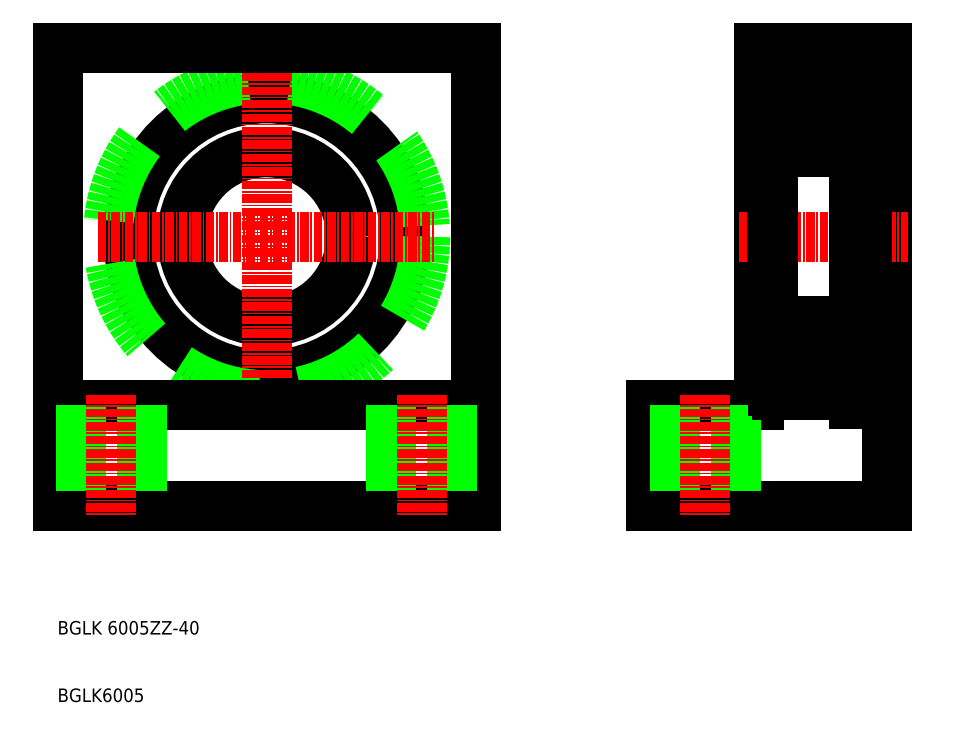
<metadata>
{"format":"dxf","ext":"dxf","renderer":"ezdxf+matplotlib","layout":"modelspace","background":"white","min_lineweight":24,"dpi":150}
</metadata>
<code>
0
SECTION
2
ENTITIES
0
LINE
8
0
10
190.8
20
108.3
30
0
11
174.8
21
108.3
31
0
0
LINE
8
0
10
174.8
20
93.31
30
0
11
209.8
21
93.31
31
0
0
CIRCLE
8
0
10
117.8
20
133.3
30
0
40
20.5
0
LINE
8
0
10
86.84
20
93.31
30
0
11
86.84
21
161.3
31
0
0
CIRCLE
8
0
10
117.8
20
133.3
30
0
40
12.5
0
LINE
8
0
10
148.8
20
93.31
30
0
11
148.8
21
161.3
31
0
0
CIRCLE
8
0
10
117.8
20
133.3
30
0
40
23.5
0
LINE
8
CENTER
10
117.8
20
108.3
30
0
11
117.8
21
158.3
31
0
0
LINE
8
0
10
86.84
20
93.31
30
0
11
148.8
21
93.31
31
0
0
LINE
8
0
10
86.84
20
108.3
30
0
11
148.8
21
108.3
31
0
0
TEXT
8
0
10
86.84
20
74.33
30
0
40
2
1
BGLK 6005ZZ-40
0
TEXT
8
0
10
86.84
20
64.33
30
0
40
2
1
BGLK6005
0
LINE
8
0
10
99.34
20
108.3
30
0
11
99.34
21
93.31
31
0
0
LINE
8
0
10
90.34
20
108.3
30
0
11
90.34
21
93.31
31
0
0
LINE
8
CENTER
10
94.84
20
109.8
30
0
11
94.84
21
91.81
31
0
0
LINE
8
0
10
136.3
20
108.3
30
0
11
136.3
21
93.31
31
0
0
LINE
8
0
10
174.8
20
93.31
30
0
11
174.8
21
108.3
31
0
0
LINE
8
0
10
145.3
20
108.3
30
0
11
145.3
21
93.31
31
0
0
LINE
8
CENTER
10
140.8
20
109.8
30
0
11
140.8
21
91.81
31
0
0
LINE
8
0
10
86.84
20
161.3
30
0
11
148.8
21
161.3
31
0
0
LINE
8
CENTER
10
92.84
20
133.3
30
0
11
142.8
21
133.3
31
0
0
LINE
8
0
10
190.8
20
161.3
30
0
11
190.8
21
108.3
31
0
0
LINE
8
0
10
209.8
20
93.31
30
0
11
209.8
21
161.3
31
0
0
LINE
8
0
10
178.3
20
108.3
30
0
11
178.3
21
93.31
31
0
0
LINE
8
0
10
187.3
20
108.3
30
0
11
187.3
21
93.31
31
0
0
LINE
8
CENTER
10
182.8
20
109.8
30
0
11
182.8
21
91.81
31
0
0
LINE
8
0
10
190.8
20
112.8
30
0
11
192.8
21
112.8
31
0
0
LINE
8
CENTER
10
187.8
20
133.3
30
0
11
212.8
21
133.3
31
0
0
LINE
8
0
10
190.8
20
153.8
30
0
11
192.8
21
153.8
31
0
0
LINE
8
0
10
209.8
20
161.3
30
0
11
190.8
21
161.3
31
0
0
LINE
8
0
10
192.8
20
110.4
30
0
11
192.8
21
156.2
31
0
0
LINE
8
0
10
203.5
20
113.5
30
0
11
204.2
21
114.3
31
0
0
LINE
8
0
10
203.7
20
113.4
30
0
11
204.4
21
114.2
31
0
0
LINE
8
0
10
194.2
20
113.5
30
0
11
193.5
21
114.3
31
0
0
LINE
8
0
10
194
20
113.4
30
0
11
193.3
21
114.2
31
0
0
CIRCLE
8
0
10
198.8
20
115.3
30
0
40
3.175
0
LINE
8
0
10
193.4
20
109.8
30
0
11
204.2
21
109.8
31
0
0
LINE
8
0
10
193.6
20
112.8
30
0
11
193.8
21
112.5
31
0
0
ARC
8
0
10
193.9
20
112.6
30
0
40
0.3
50
220
51
355
0
ARC
8
0
10
193.4
20
110.4
30
0
40
0.6
50
180
51
270
0
LINE
8
0
10
193.6
20
113.1
30
0
11
193.4
21
112.9
31
0
0
LINE
8
0
10
193.7
20
112.9
30
0
11
193.6
21
112.8
31
0
0
LINE
8
0
10
193.6
20
113.1
30
0
11
193.7
21
112.9
31
0
0
ARC
8
0
10
192.9
20
112.6
30
0
40
0.1
50
90
51
180
0
LINE
8
0
10
192.9
20
112.7
30
0
11
193.4
21
112.7
31
0
0
LINE
8
0
10
193.4
20
112.7
30
0
11
193.7
21
112.4
31
0
0
ARC
8
0
10
193.6
20
112.8
30
0
40
0.2
50
129.9
51
220
0
LINE
8
0
10
196.3
20
109.8
30
0
11
196.3
21
109.8
31
0
0
LINE
8
0
10
194.2
20
112.5
30
0
11
194.2
21
113.3
31
0
0
ARC
8
0
10
193.9
20
112.6
30
0
40
0.1
50
220
51
357.2
0
ARC
8
0
10
194.3
20
113.3
30
0
40
0.1
50
90
51
175
0
LINE
8
0
10
194.3
20
113.4
30
0
11
196.3
21
113.4
31
0
0
LINE
8
0
10
194
20
112.5
30
0
11
194
21
113.4
31
0
0
LINE
8
0
10
194.2
20
113
30
0
11
194.2
21
113.5
31
0
0
LINE
8
0
10
198.8
20
109.8
30
0
11
198.8
21
109.8
31
0
0
LINE
8
0
10
206.8
20
113.1
30
0
11
204.8
21
113.1
31
0
0
ARC
8
0
10
204.2
20
110.4
30
0
40
0.6
50
270
51
0
0
LINE
8
0
10
203.3
20
113.4
30
0
11
201.4
21
113.4
31
0
0
ARC
8
0
10
203.3
20
113.3
30
0
40
0.1
50
4.997
51
90
0
LINE
8
0
10
204.3
20
112.7
30
0
11
204
21
112.4
31
0
0
LINE
8
0
10
204.1
20
112.8
30
0
11
203.9
21
112.5
31
0
0
LINE
8
0
10
203.5
20
112.5
30
0
11
203.4
21
113.3
31
0
0
ARC
8
0
10
204.7
20
112.6
30
0
40
0.1
50
0
51
90
0
ARC
8
0
10
203.8
20
112.6
30
0
40
0.3
50
185
51
320
0
ARC
8
0
10
203.8
20
112.6
30
0
40
0.1
50
182.8
51
320
0
LINE
8
0
10
204.1
20
113.1
30
0
11
204
21
112.9
31
0
0
LINE
8
0
10
204
20
112.9
30
0
11
204.1
21
112.8
31
0
0
LINE
8
0
10
204.7
20
112.7
30
0
11
204.3
21
112.7
31
0
0
LINE
8
0
10
204.1
20
113.1
30
0
11
204.3
21
112.9
31
0
0
ARC
8
0
10
204.1
20
112.8
30
0
40
0.2
50
320
51
50.09
0
LINE
8
0
10
203.7
20
112.5
30
0
11
203.7
21
113.4
31
0
0
LINE
8
0
10
203.5
20
113
30
0
11
203.5
21
113.5
31
0
0
LINE
8
0
10
209.8
20
109.8
30
0
11
206.8
21
109.8
31
0
0
LINE
8
0
10
193.4
20
120.8
30
0
11
204.2
21
120.8
31
0
0
ARC
8
0
10
193.8
20
118.1
30
0
40
0.2
50
90
51
140
0
LINE
8
0
10
193.5
20
117.7
30
0
11
193.9
21
117.7
31
0
0
LINE
8
0
10
193.9
20
117.5
30
0
11
193.5
21
117.5
31
0
0
ARC
8
0
10
193
20
118.1
30
0
40
0.2
50
180
51
270
0
LINE
8
0
10
193.3
20
117.9
30
0
11
193.6
21
118.2
31
0
0
LINE
8
0
10
193
20
117.9
30
0
11
193.3
21
117.9
31
0
0
LINE
8
0
10
193.5
20
114.3
30
0
11
193.5
21
117.5
31
0
0
LINE
8
0
10
193.3
20
114.2
30
0
11
193.3
21
117.5
31
0
0
ARC
8
0
10
193.5
20
117.5
30
0
40
0.2
50
90
51
180
0
ARC
8
0
10
193.4
20
120.2
30
0
40
0.6
50
90
51
180
0
LINE
8
0
10
194
20
118.1
30
0
11
194.3
21
117.4
31
0
0
ARC
8
0
10
194.5
20
117.5
30
0
40
0.2
50
200
51
270
0
LINE
8
0
10
194.5
20
117.3
30
0
11
196.3
21
117.3
31
0
0
LINE
8
0
10
193.9
20
117.7
30
0
11
193.9
21
117.5
31
0
0
ARC
8
0
10
193.8
20
118.1
30
0
40
0.2
50
20.01
51
90
0
LINE
8
0
10
193.8
20
118.3
30
0
11
193.8
21
118.3
31
0
0
ARC
8
0
10
204.6
20
118.1
30
0
40
0.2
50
270
51
0
0
LINE
8
0
10
204.3
20
117.9
30
0
11
204.1
21
118.2
31
0
0
LINE
8
0
10
203.7
20
118.1
30
0
11
203.4
21
117.4
31
0
0
LINE
8
0
10
203.2
20
117.3
30
0
11
201.3
21
117.3
31
0
0
LINE
8
0
10
204.6
20
117.9
30
0
11
204.3
21
117.9
31
0
0
LINE
8
0
10
204.2
20
117.7
30
0
11
203.8
21
117.7
31
0
0
ARC
8
0
10
203.2
20
117.5
30
0
40
0.2
50
270
51
340
0
LINE
8
0
10
204.2
20
114.3
30
0
11
204.2
21
117.5
31
0
0
LINE
8
0
10
204.4
20
114.2
30
0
11
204.4
21
117.5
31
0
0
LINE
8
0
10
203.8
20
117.5
30
0
11
204.2
21
117.5
31
0
0
LINE
8
0
10
203.8
20
117.7
30
0
11
203.8
21
117.5
31
0
0
ARC
8
0
10
204.2
20
117.5
30
0
40
0.2
50
0
51
90
0
ARC
8
0
10
203.9
20
118.1
30
0
40
0.2
50
39.99
51
90
0
LINE
8
0
10
203.9
20
118.3
30
0
11
203.9
21
118.3
31
0
0
ARC
8
0
10
203.9
20
118.1
30
0
40
0.2
50
90
51
160
0
ARC
8
0
10
204.2
20
120.2
30
0
40
0.6
50
0
51
90
0
LINE
8
0
10
193.4
20
145.8
30
0
11
204.2
21
145.8
31
0
0
ARC
8
0
10
193.4
20
146.4
30
0
40
0.6
50
180
51
270
0
ARC
8
0
10
204.2
20
146.4
30
0
40
0.6
50
270
51
0
0
CIRCLE
8
0
10
198.8
20
151.3
30
0
40
3.175
0
LINE
8
0
10
193.4
20
156.8
30
0
11
204.2
21
156.8
31
0
0
LINE
8
0
10
194.2
20
153.1
30
0
11
193.5
21
152.4
31
0
0
LINE
8
0
10
193.6
20
153.8
30
0
11
193.8
21
154.1
31
0
0
ARC
8
0
10
193.9
20
154.1
30
0
40
0.3
50
4.997
51
140
0
LINE
8
0
10
194
20
153.2
30
0
11
193.3
21
152.4
31
0
0
LINE
8
0
10
193.9
20
149.2
30
0
11
193.5
21
149.2
31
0
0
LINE
8
0
10
193.5
20
149
30
0
11
193.9
21
149
31
0
0
ARC
8
0
10
193.8
20
148.6
30
0
40
0.2
50
220
51
270
0
LINE
8
0
10
193.5
20
152.4
30
0
11
193.5
21
149.2
31
0
0
LINE
8
0
10
193.3
20
152.4
30
0
11
193.3
21
149.2
31
0
0
LINE
8
0
10
193
20
148.8
30
0
11
193.3
21
148.8
31
0
0
ARC
8
0
10
193
20
148.6
30
0
40
0.2
50
90
51
180
0
ARC
8
0
10
193.5
20
149.2
30
0
40
0.2
50
180
51
270
0
LINE
8
0
10
193.3
20
148.8
30
0
11
193.6
21
148.4
31
0
0
LINE
8
0
10
193.6
20
153.5
30
0
11
193.7
21
153.7
31
0
0
LINE
8
0
10
193.6
20
153.5
30
0
11
193.4
21
153.7
31
0
0
LINE
8
0
10
193.7
20
153.7
30
0
11
193.6
21
153.8
31
0
0
LINE
8
0
10
192.9
20
154
30
0
11
193.4
21
154
31
0
0
ARC
8
0
10
192.9
20
154.1
30
0
40
0.1
50
180
51
270
0
ARC
8
0
10
193.6
20
153.8
30
0
40
0.2
50
140
51
230.1
0
LINE
8
0
10
193.4
20
154
30
0
11
193.7
21
154.3
31
0
0
LINE
8
0
10
193.9
20
149
30
0
11
193.9
21
149.2
31
0
0
LINE
8
0
10
193.8
20
148.4
30
0
11
193.8
21
148.4
31
0
0
ARC
8
0
10
193.8
20
148.6
30
0
40
0.2
50
270
51
340
0
LINE
8
0
10
194
20
148.5
30
0
11
194.3
21
149.2
31
0
0
ARC
8
0
10
194.5
20
149.2
30
0
40
0.2
50
90
51
160
0
LINE
8
0
10
194.5
20
149.4
30
0
11
196.3
21
149.4
31
0
0
LINE
8
0
10
194
20
154.1
30
0
11
194
21
153.2
31
0
0
LINE
8
0
10
194.2
20
154.1
30
0
11
194.2
21
153.4
31
0
0
LINE
8
0
10
194.2
20
153.6
30
0
11
194.2
21
153.1
31
0
0
ARC
8
0
10
194.3
20
153.4
30
0
40
0.1
50
185
51
270
0
ARC
8
0
10
193.9
20
154.1
30
0
40
0.1
50
2.82
51
140
0
LINE
8
0
10
194.3
20
153.3
30
0
11
196.3
21
153.3
31
0
0
ARC
8
0
10
193.4
20
156.2
30
0
40
0.6
50
90
51
180
0
LINE
8
0
10
206.8
20
153.6
30
0
11
204.8
21
153.6
31
0
0
LINE
8
0
10
204.4
20
152.4
30
0
11
204.4
21
149.2
31
0
0
LINE
8
0
10
204.2
20
152.4
30
0
11
204.2
21
149.2
31
0
0
LINE
8
0
10
203.2
20
149.4
30
0
11
201.3
21
149.4
31
0
0
ARC
8
0
10
203.2
20
149.2
30
0
40
0.2
50
20.01
51
90
0
ARC
8
0
10
204.6
20
148.6
30
0
40
0.2
50
0
51
90
0
LINE
8
0
10
203.7
20
148.5
30
0
11
203.4
21
149.2
31
0
0
ARC
8
0
10
203.9
20
148.6
30
0
40
0.2
50
200
51
270
0
LINE
8
0
10
203.9
20
148.4
30
0
11
203.9
21
148.4
31
0
0
ARC
8
0
10
203.9
20
148.6
30
0
40
0.2
50
270
51
320
0
LINE
8
0
10
204.3
20
148.8
30
0
11
204.1
21
148.4
31
0
0
ARC
8
0
10
204.2
20
149.2
30
0
40
0.2
50
270
51
0
0
LINE
8
0
10
204.2
20
149
30
0
11
203.8
21
149
31
0
0
LINE
8
0
10
204.6
20
148.8
30
0
11
204.3
21
148.8
31
0
0
LINE
8
0
10
203.8
20
149
30
0
11
203.8
21
149.2
31
0
0
LINE
8
0
10
203.8
20
149.2
30
0
11
204.2
21
149.2
31
0
0
LINE
8
0
10
203.3
20
153.3
30
0
11
201.4
21
153.3
31
0
0
ARC
8
0
10
203.3
20
153.4
30
0
40
0.1
50
270
51
355
0
ARC
8
0
10
204.1
20
153.8
30
0
40
0.2
50
309.9
51
40
0
LINE
8
0
10
203.5
20
154.1
30
0
11
203.4
21
153.4
31
0
0
LINE
8
0
10
203.7
20
154.1
30
0
11
203.7
21
153.2
31
0
0
LINE
8
0
10
204.1
20
153.5
30
0
11
204.3
21
153.7
31
0
0
LINE
8
0
10
204.1
20
153.5
30
0
11
204
21
153.7
31
0
0
LINE
8
0
10
203.5
20
153.6
30
0
11
203.5
21
153.1
31
0
0
LINE
8
0
10
203.7
20
153.2
30
0
11
204.4
21
152.4
31
0
0
LINE
8
0
10
203.5
20
153.1
30
0
11
204.2
21
152.4
31
0
0
ARC
8
0
10
204.7
20
154.1
30
0
40
0.1
50
270
51
0
0
ARC
8
0
10
203.8
20
154.1
30
0
40
0.1
50
40
51
177.2
0
LINE
8
0
10
204.1
20
153.8
30
0
11
203.9
21
154.1
31
0
0
LINE
8
0
10
204.3
20
154
30
0
11
204
21
154.3
31
0
0
LINE
8
0
10
204.7
20
154
30
0
11
204.3
21
154
31
0
0
LINE
8
0
10
204
20
153.7
30
0
11
204.1
21
153.8
31
0
0
ARC
8
0
10
203.8
20
154.1
30
0
40
0.3
50
40
51
175
0
LINE
8
0
10
206.8
20
158.1
30
0
11
204.8
21
158.1
31
0
0
ARC
8
0
10
204.2
20
156.2
30
0
40
0.6
50
0
51
90
0
LINE
8
0
10
209.8
20
156.8
30
0
11
206.8
21
156.8
31
0
0
LINE
8
0
10
206.8
20
108.6
30
0
11
204.8
21
108.6
31
0
0
LINE
8
0
10
206.8
20
108.6
30
0
11
206.8
21
158.1
31
0
0
LINE
8
0
10
204.8
20
108.6
30
0
11
204.8
21
158.1
31
0
0
ENDSEC
0
EOF

</code>
